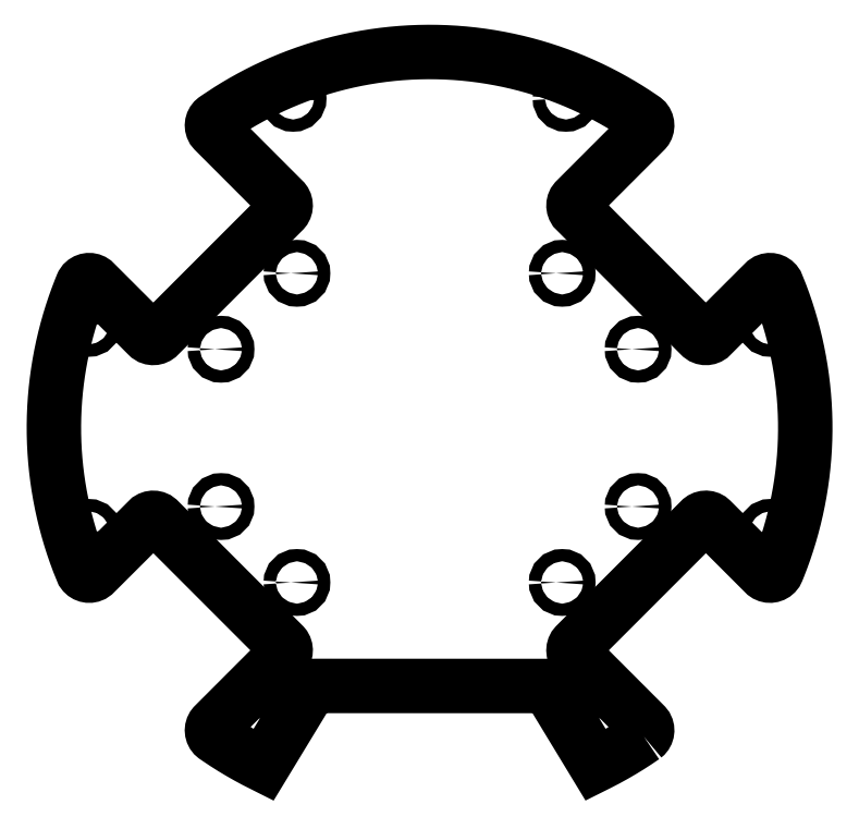
<metadata>
{"format":"dxf","ext":"dxf","renderer":"ezdxf+matplotlib","layout":"modelspace","background":"white","min_lineweight":24,"dpi":150}
</metadata>
<code>
0
SECTION
2
ENTITIES
0
CIRCLE
8
0
10
-88.92
20
19.4
30
3.8e-15
40
1.6
210
1e-16
220
0
230
-1
0
CIRCLE
8
0
10
-34.6
20
32.46
30
4e-15
40
1.6
210
1e-16
220
0
230
-1
0
CIRCLE
8
0
10
35.59
20
78.08
30
3.3e-15
40
1.6
210
1e-16
220
0
230
-1
0
CIRCLE
8
0
10
54.4
20
12.66
30
3.9e-15
40
1.6
210
1e-16
220
0
230
-1
0
CIRCLE
8
0
10
88.92
20
-35.09
30
3.5e-15
40
1.6
210
1e-16
220
0
230
-1
0
CIRCLE
8
0
10
34.6
20
-48.15
30
3.3e-15
40
1.6
210
1e-16
220
0
230
-1
0
CIRCLE
8
0
10
-45.86
20
-88.75
30
3.8e-15
40
1.6
210
1e-16
220
0
230
-1
0
CIRCLE
8
0
10
-54.4
20
-28.35
30
3.4e-15
40
1.6
210
1e-16
220
0
230
-1
0
CIRCLE
8
0
10
-34.6
20
-48.15
30
4e-15
40
1.6
210
1e-16
220
0
230
-1
0
CIRCLE
8
0
10
45.86
20
-88.75
30
3.5e-15
40
1.6
210
1e-16
220
0
230
-1
0
CIRCLE
8
0
10
54.4
20
-28.35
30
3.9e-15
40
1.6
210
1e-16
220
0
230
-1
0
CIRCLE
8
0
10
88.92
20
19.4
30
3.5e-15
40
1.6
210
1e-16
220
0
230
-1
0
CIRCLE
8
0
10
34.6
20
32.46
30
3.3e-15
40
1.6
210
1e-16
220
0
230
-1
0
CIRCLE
8
0
10
-35.59
20
78.08
30
4.1e-15
40
1.6
210
1e-16
220
0
230
-1
0
CIRCLE
8
0
10
-54.4
20
12.66
30
3.4e-15
40
1.6
210
1e-16
220
0
230
-1
0
CIRCLE
8
0
10
-88.92
20
-35.09
30
3.8e-15
40
1.6
210
1e-16
220
0
230
-1
0
LWPOLYLINE
8
0
90
      553
70
     1
43
0
10
55.9
20
-88.34
10
56.18
20
-88.1
10
56.42
20
-87.81
10
56.6
20
-87.48
10
56.71
20
-87.13
10
56.76
20
-86.77
10
56.74
20
-86.4
10
56.65
20
-86.04
10
56.49
20
-85.69
10
56.28
20
-85.39
10
56.21
20
-85.32
10
56.18
20
-85.29
10
56.18
20
-85.28
10
56.16
20
-85.27
10
56.1
20
-85.21
10
55.9
20
-85
10
54.22
20
-83.33
10
47.52
20
-76.63
10
40.82
20
-69.92
10
39.14
20
-68.25
10
38.3
20
-67.41
10
38.2
20
-67.31
10
38.15
20
-67.25
10
38.13
20
-67.24
10
38.11
20
-67.22
10
38.08
20
-67.19
10
37.86
20
-66.9
10
37.69
20
-66.56
10
37.58
20
-66.2
10
37.55
20
-65.84
10
37.58
20
-65.47
10
37.68
20
-65.11
10
37.84
20
-64.77
10
38.07
20
-64.48
10
38.13
20
-64.41
10
38.13
20
-64.41
10
38.18
20
-64.36
10
38.27
20
-64.27
10
38.46
20
-64.08
10
38.84
20
-63.7
10
39.6
20
-62.95
10
42.62
20
-59.93
10
66.78
20
-35.76
10
69.8
20
-32.74
10
70.56
20
-31.98
10
70.65
20
-31.89
10
70.66
20
-31.88
10
70.67
20
-31.87
10
70.69
20
-31.86
10
70.75
20
-31.79
10
71.05
20
-31.58
10
71.39
20
-31.42
10
71.75
20
-31.32
10
72.12
20
-31.3
10
72.49
20
-31.34
10
72.84
20
-31.45
10
73.17
20
-31.63
10
73.46
20
-31.86
10
73.48
20
-31.88
10
73.49
20
-31.88
10
73.56
20
-31.95
10
73.88
20
-32.28
10
74.52
20
-32.92
10
75.81
20
-34.21
10
80.97
20
-39.37
10
86.13
20
-44.53
10
86.77
20
-45.17
10
87.1
20
-45.49
10
87.26
20
-45.65
10
87.34
20
-45.73
10
87.37
20
-45.77
10
87.38
20
-45.77
10
87.51
20
-45.89
10
87.81
20
-46.1
10
88.16
20
-46.25
10
88.53
20
-46.34
10
88.9
20
-46.35
10
89.26
20
-46.3
10
89.6
20
-46.18
10
89.93
20
-45.99
10
90.22
20
-45.75
10
90.45
20
-45.46
10
90.63
20
-45.14
10
90.64
20
-45.12
10
90.64
20
-45.12
10
90.66
20
-45.06
10
90.71
20
-44.93
10
90.82
20
-44.67
10
91.02
20
-44.16
10
91.83
20
-42.08
10
92.58
20
-39.97
10
93.29
20
-37.84
10
93.96
20
-35.69
10
94.58
20
-33.52
10
95.15
20
-31.32
10
95.67
20
-29.11
10
96.13
20
-26.88
10
96.55
20
-24.63
10
96.92
20
-22.37
10
97.23
20
-20.1
10
97.49
20
-17.81
10
97.7
20
-15.52
10
97.85
20
-13.23
10
97.95
20
-10.93
10
98
20
-8.622
10
97.99
20
-6.317
10
97.93
20
-4.014
10
97.81
20
-1.714
10
97.64
20
0.5811
10
97.41
20
2.869
10
97.13
20
5.148
10
96.8
20
7.417
10
96.42
20
9.673
10
95.99
20
11.92
10
95.5
20
14.14
10
94.97
20
16.35
10
94.38
20
18.54
10
93.75
20
20.71
10
93.07
20
22.85
10
92.34
20
24.97
10
91.57
20
27.07
10
90.75
20
29.14
10
90.65
20
29.39
10
90.64
20
29.43
10
90.63
20
29.43
10
90.63
20
29.43
10
90.63
20
29.44
10
90.62
20
29.46
10
90.6
20
29.5
10
90.52
20
29.67
10
90.3
20
29.97
10
90.03
20
30.23
10
89.72
20
30.44
10
89.37
20
30.58
10
89.02
20
30.65
10
88.65
20
30.66
10
88.28
20
30.6
10
87.93
20
30.47
10
87.61
20
30.28
10
87.46
20
30.17
10
87.4
20
30.11
10
87.38
20
30.09
10
87.37
20
30.08
10
87.31
20
30.02
10
86.99
20
29.7
10
76.67
20
19.38
10
74.1
20
16.81
10
73.77
20
16.48
10
73.61
20
16.32
10
73.53
20
16.24
10
73.49
20
16.2
10
73.48
20
16.19
10
73.42
20
16.13
10
73.28
20
16.01
10
72.96
20
15.82
10
72.61
20
15.68
10
72.24
20
15.62
10
71.88
20
15.62
10
71.51
20
15.69
10
71.16
20
15.83
10
70.85
20
16.03
10
70.71
20
16.15
10
70.68
20
16.18
10
70.66
20
16.2
10
70.64
20
16.21
10
70.6
20
16.26
10
70.5
20
16.35
10
70.31
20
16.54
10
68.8
20
18.05
10
56.72
20
30.14
10
44.64
20
42.22
10
38.59
20
48.26
10
38.22
20
48.64
10
38.13
20
48.72
10
38.13
20
48.73
10
38.12
20
48.74
10
38.09
20
48.77
10
38.03
20
48.84
10
37.91
20
48.98
10
37.73
20
49.31
10
37.6
20
49.66
10
37.55
20
50.03
10
37.56
20
50.39
10
37.64
20
50.76
10
37.79
20
51.1
10
38
20
51.41
10
38.12
20
51.54
10
38.13
20
51.55
10
38.23
20
51.65
10
38.44
20
51.86
10
38.86
20
52.28
10
39.7
20
53.12
10
53.1
20
66.52
10
54.77
20
68.2
10
55.61
20
69.03
10
56.03
20
69.45
10
56.14
20
69.56
10
56.17
20
69.59
10
56.18
20
69.6
10
56.19
20
69.61
10
56.42
20
69.9
10
56.6
20
70.23
10
56.71
20
70.59
10
56.76
20
70.96
10
56.73
20
71.32
10
56.64
20
71.68
10
56.48
20
72.02
10
56.26
20
72.32
10
56
20
72.58
10
55.92
20
72.63
10
55.91
20
72.65
10
55.9
20
72.65
10
55.88
20
72.66
10
55.77
20
72.74
10
55.33
20
73.04
10
53.54
20
74.24
10
51.71
20
75.4
10
49.85
20
76.53
10
47.95
20
77.62
10
46.02
20
78.68
10
44.05
20
79.7
10
42.05
20
80.68
10
40.01
20
81.62
10
37.95
20
82.51
10
35.85
20
83.36
10
33.73
20
84.17
10
31.58
20
84.93
10
29.4
20
85.64
10
27.2
20
86.3
10
24.98
20
86.92
10
22.74
20
87.48
10
20.48
20
87.99
10
18.2
20
88.45
10
15.9
20
88.86
10
13.6
20
89.21
10
11.28
20
89.51
10
8.947
20
89.75
10
6.61
20
89.93
10
4.268
20
90.06
10
1.922
20
90.14
10
-0.426
20
90.16
10
-2.773
20
90.12
10
-5.118
20
90.02
10
-7.459
20
89.87
10
-9.793
20
89.67
10
-12.12
20
89.4
10
-14.43
20
89.09
10
-16.74
20
88.72
10
-19.03
20
88.29
10
-21.3
20
87.81
10
-23.55
20
87.28
10
-25.79
20
86.7
10
-28
20
86.07
10
-30.2
20
85.39
10
-32.36
20
84.66
10
-34.5
20
83.88
10
-36.62
20
83.06
10
-38.7
20
82.19
10
-40.75
20
81.28
10
-42.78
20
80.33
10
-44.77
20
79.33
10
-46.72
20
78.3
10
-48.65
20
77.23
10
-50.53
20
76.12
10
-52.38
20
74.98
10
-54.19
20
73.81
10
-55.08
20
73.21
10
-55.53
20
72.91
10
-55.75
20
72.76
10
-55.86
20
72.68
10
-55.9
20
72.65
10
-55.9
20
72.65
10
-55.94
20
72.62
10
-56.21
20
72.38
10
-56.44
20
72.08
10
-56.62
20
71.75
10
-56.72
20
71.39
10
-56.76
20
71.03
10
-56.73
20
70.66
10
-56.63
20
70.3
10
-56.46
20
69.96
10
-56.24
20
69.67
10
-56.18
20
69.6
10
-56.17
20
69.59
10
-56.09
20
69.51
10
-55.88
20
69.3
10
-55.46
20
68.88
10
-53.79
20
67.21
10
-50.43
20
63.85
10
-43.73
20
57.15
10
-40.38
20
53.8
10
-38.71
20
52.13
10
-38.29
20
51.71
10
-38.18
20
51.6
10
-38.13
20
51.55
10
-38.13
20
51.55
10
-38.11
20
51.53
10
-38.05
20
51.46
10
-37.83
20
51.17
10
-37.67
20
50.83
10
-37.57
20
50.47
10
-37.55
20
50.1
10
-37.59
20
49.74
10
-37.7
20
49.38
10
-37.87
20
49.05
10
-38.1
20
48.76
10
-38.13
20
48.72
10
-38.87
20
47.99
10
-40.38
20
46.48
10
-43.4
20
43.46
10
-49.44
20
37.41
10
-61.52
20
25.33
10
-67.57
20
19.29
10
-70.59
20
16.27
10
-70.63
20
16.22
10
-70.66
20
16.2
10
-70.66
20
16.19
10
-70.67
20
16.18
10
-70.69
20
16.17
10
-70.72
20
16.14
10
-70.79
20
16.08
10
-71.1
20
15.87
10
-71.44
20
15.71
10
-71.8
20
15.63
10
-72.17
20
15.61
10
-72.53
20
15.66
10
-72.89
20
15.78
10
-73.21
20
15.97
10
-73.36
20
16.08
10
-73.43
20
16.14
10
-73.46
20
16.17
10
-73.48
20
16.19
10
-73.49
20
16.2
10
-73.57
20
16.28
10
-78.73
20
21.44
10
-83.88
20
26.59
10
-86.46
20
29.17
10
-87.11
20
29.82
10
-87.27
20
29.98
10
-87.35
20
30.06
10
-87.38
20
30.09
10
-87.41
20
30.12
10
-87.55
20
30.24
10
-87.86
20
30.44
10
-88.21
20
30.58
10
-88.58
20
30.66
10
-88.95
20
30.66
10
-89.3
20
30.6
10
-89.65
20
30.47
10
-89.97
20
30.28
10
-90.25
20
30.03
10
-90.48
20
29.73
10
-90.57
20
29.57
10
-90.61
20
29.49
10
-90.63
20
29.45
10
-90.64
20
29.42
10
-91.06
20
28.39
10
-91.86
20
26.31
10
-92.61
20
24.21
10
-93.32
20
22.08
10
-93.98
20
19.92
10
-94.6
20
17.75
10
-95.17
20
15.55
10
-95.68
20
13.34
10
-96.15
20
11.1
10
-96.57
20
8.856
10
-96.93
20
6.595
10
-97.24
20
4.323
10
-97.5
20
2.04
10
-97.71
20
-0.251
10
-97.86
20
-2.548
10
-97.95
20
-4.85
10
-98
20
-7.154
10
-97.99
20
-9.458
10
-97.92
20
-11.76
10
-97.8
20
-14.06
10
-97.63
20
-16.36
10
-97.4
20
-18.64
10
-97.12
20
-20.92
10
-96.79
20
-23.19
10
-96.41
20
-25.45
10
-95.97
20
-27.69
10
-95.48
20
-29.91
10
-94.95
20
-32.12
10
-94.36
20
-34.31
10
-93.72
20
-36.48
10
-93.04
20
-38.62
10
-92.31
20
-40.74
10
-91.54
20
-42.84
10
-90.72
20
-44.9
10
-90.67
20
-45.03
10
-90.64
20
-45.1
10
-90.64
20
-45.12
10
-90.63
20
-45.12
10
-90.63
20
-45.13
10
-90.62
20
-45.15
10
-90.58
20
-45.23
10
-90.49
20
-45.39
10
-90.27
20
-45.69
10
-89.99
20
-45.95
10
-89.67
20
-46.15
10
-89.33
20
-46.28
10
-88.98
20
-46.35
10
-88.61
20
-46.35
10
-88.23
20
-46.28
10
-87.88
20
-46.14
10
-87.57
20
-45.94
10
-87.43
20
-45.82
10
-87.4
20
-45.79
10
-87.38
20
-45.78
10
-87.37
20
-45.77
10
-87.3
20
-45.7
10
-86.66
20
-45.05
10
-84.08
20
-42.47
10
-78.92
20
-37.32
10
-73.76
20
-32.16
10
-73.6
20
-32
10
-73.52
20
-31.92
10
-73.48
20
-31.88
10
-73.45
20
-31.85
10
-73.38
20
-31.79
10
-73.24
20
-31.67
10
-72.91
20
-31.48
10
-72.56
20
-31.36
10
-72.19
20
-31.3
10
-71.83
20
-31.31
10
-71.47
20
-31.39
10
-71.12
20
-31.54
10
-70.81
20
-31.75
10
-70.67
20
-31.87
10
-70.66
20
-31.88
10
-70.28
20
-32.26
10
-69.53
20
-33.01
10
-68.02
20
-34.52
10
-61.98
20
-40.57
10
-49.89
20
-52.65
10
-43.85
20
-58.69
10
-40.83
20
-61.71
10
-39.32
20
-63.22
10
-38.57
20
-63.98
10
-38.19
20
-64.35
10
-38.14
20
-64.4
10
-38.13
20
-64.41
10
-38.13
20
-64.42
10
-38.12
20
-64.42
10
-37.89
20
-64.71
10
-37.71
20
-65.04
10
-37.59
20
-65.4
10
-37.55
20
-65.76
10
-37.57
20
-66.13
10
-37.66
20
-66.49
10
-37.82
20
-66.83
10
-38.03
20
-67.13
10
-38.09
20
-67.2
10
-38.12
20
-67.23
10
-38.14
20
-67.25
10
-38.25
20
-67.35
10
-38.45
20
-67.56
10
-40.13
20
-69.24
10
-43.48
20
-72.59
10
-50.18
20
-79.29
10
-53.53
20
-82.64
10
-55.21
20
-84.32
10
-56.05
20
-85.16
10
-56.15
20
-85.26
10
-56.18
20
-85.29
10
-56.19
20
-85.3
10
-56.23
20
-85.34
10
-56.45
20
-85.63
10
-56.62
20
-85.96
10
-56.72
20
-86.32
10
-56.76
20
-86.69
10
-56.73
20
-87.05
10
-56.63
20
-87.41
10
-56.46
20
-87.75
10
-56.23
20
-88.05
10
-55.96
20
-88.29
10
-55.92
20
-88.32
10
-55.9
20
-88.33
10
-55.9
20
-88.34
10
-55.69
20
-88.48
10
-55.22
20
-88.81
10
-53.33
20
-90.07
10
-51.4
20
-91.28
10
-49.45
20
-92.45
10
-47.47
20
-93.58
10
-45.47
20
-94.66
10
-43.44
20
-95.69
10
-43.38
20
-95.72
10
-43.34
20
-95.73
10
-43.33
20
-95.7
10
-43.29
20
-95.64
10
-43.22
20
-95.53
10
-43.08
20
-95.3
10
-42.81
20
-94.84
10
-42.25
20
-93.93
10
-41.14
20
-92.11
10
-38.93
20
-88.45
10
-34.5
20
-81.15
10
-32.28
20
-77.5
10
-31.73
20
-76.59
10
-31.45
20
-76.13
10
-31.42
20
-76.08
10
-31.42
20
-76.07
10
-31.41
20
-76.06
10
-31.4
20
-76.05
10
-31.3
20
-75.9
10
-31.05
20
-75.63
10
-30.74
20
-75.4
10
-30.4
20
-75.24
10
-30.04
20
-75.14
10
-29.86
20
-75.12
10
-29.77
20
-75.12
10
-29.72
20
-75.12
10
-29.71
20
-75.12
10
-29.67
20
-75.12
10
-29.59
20
-75.12
10
-29.41
20
-75.12
10
-28.72
20
-75.12
10
-17.69
20
-75.12
10
26.46
20
-75.12
10
29.22
20
-75.12
10
29.57
20
-75.12
10
29.71
20
-75.12
10
29.72
20
-75.12
10
29.74
20
-75.12
10
29.79
20
-75.12
10
29.97
20
-75.13
10
30.33
20
-75.21
10
30.67
20
-75.36
10
30.99
20
-75.58
10
31.25
20
-75.84
10
31.36
20
-75.98
10
31.41
20
-76.06
10
31.42
20
-76.08
10
31.55
20
-76.3
10
31.83
20
-76.75
10
36.26
20
-84.06
10
40.69
20
-91.36
10
42.91
20
-95.01
10
43.18
20
-95.47
10
43.32
20
-95.69
10
43.34
20
-95.72
10
43.35
20
-95.73
10
43.42
20
-95.7
10
43.67
20
-95.58
10
44.18
20
-95.32
10
46.2
20
-94.27
10
48.19
20
-93.18
10
50.16
20
-92.03
10
52.1
20
-90.85
10
54.02
20
-89.61
10
55.9
20
-88.34
0
ENDSEC
0
EOF

</code>
